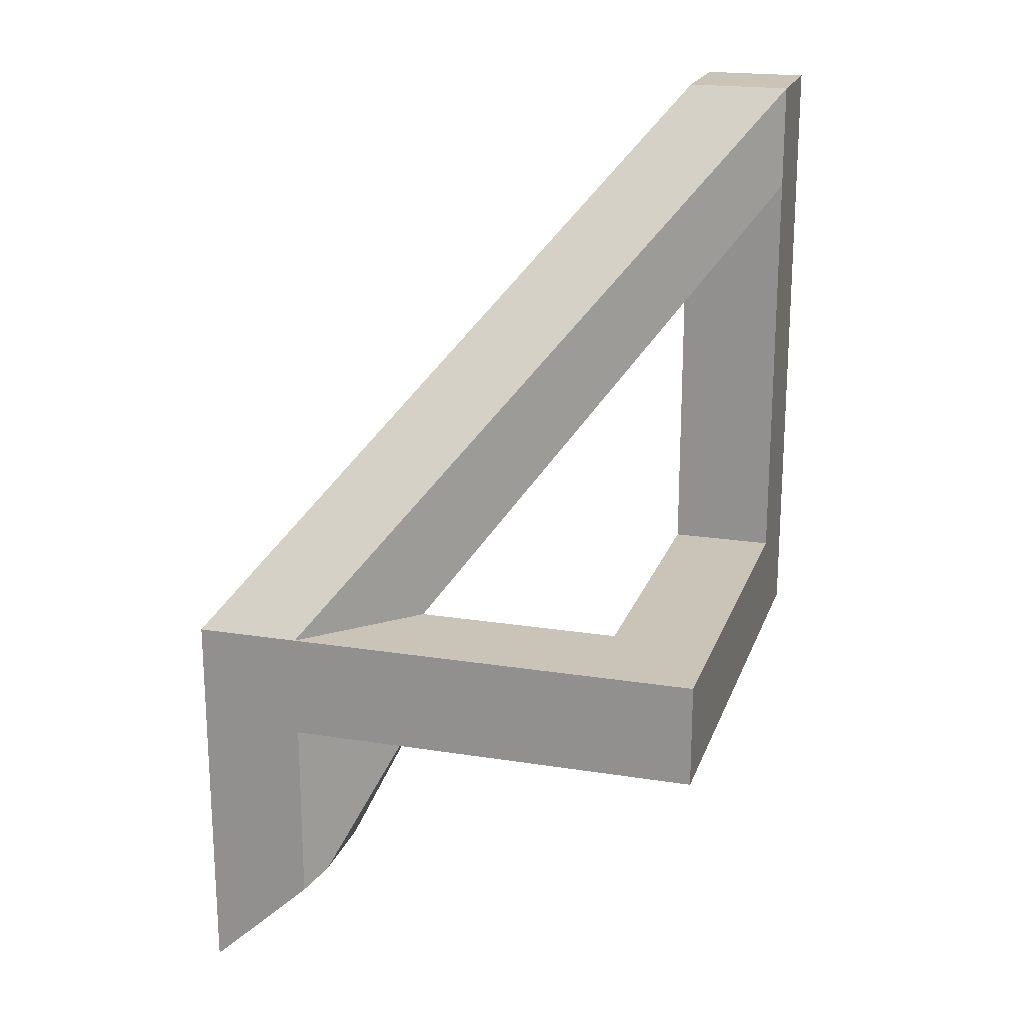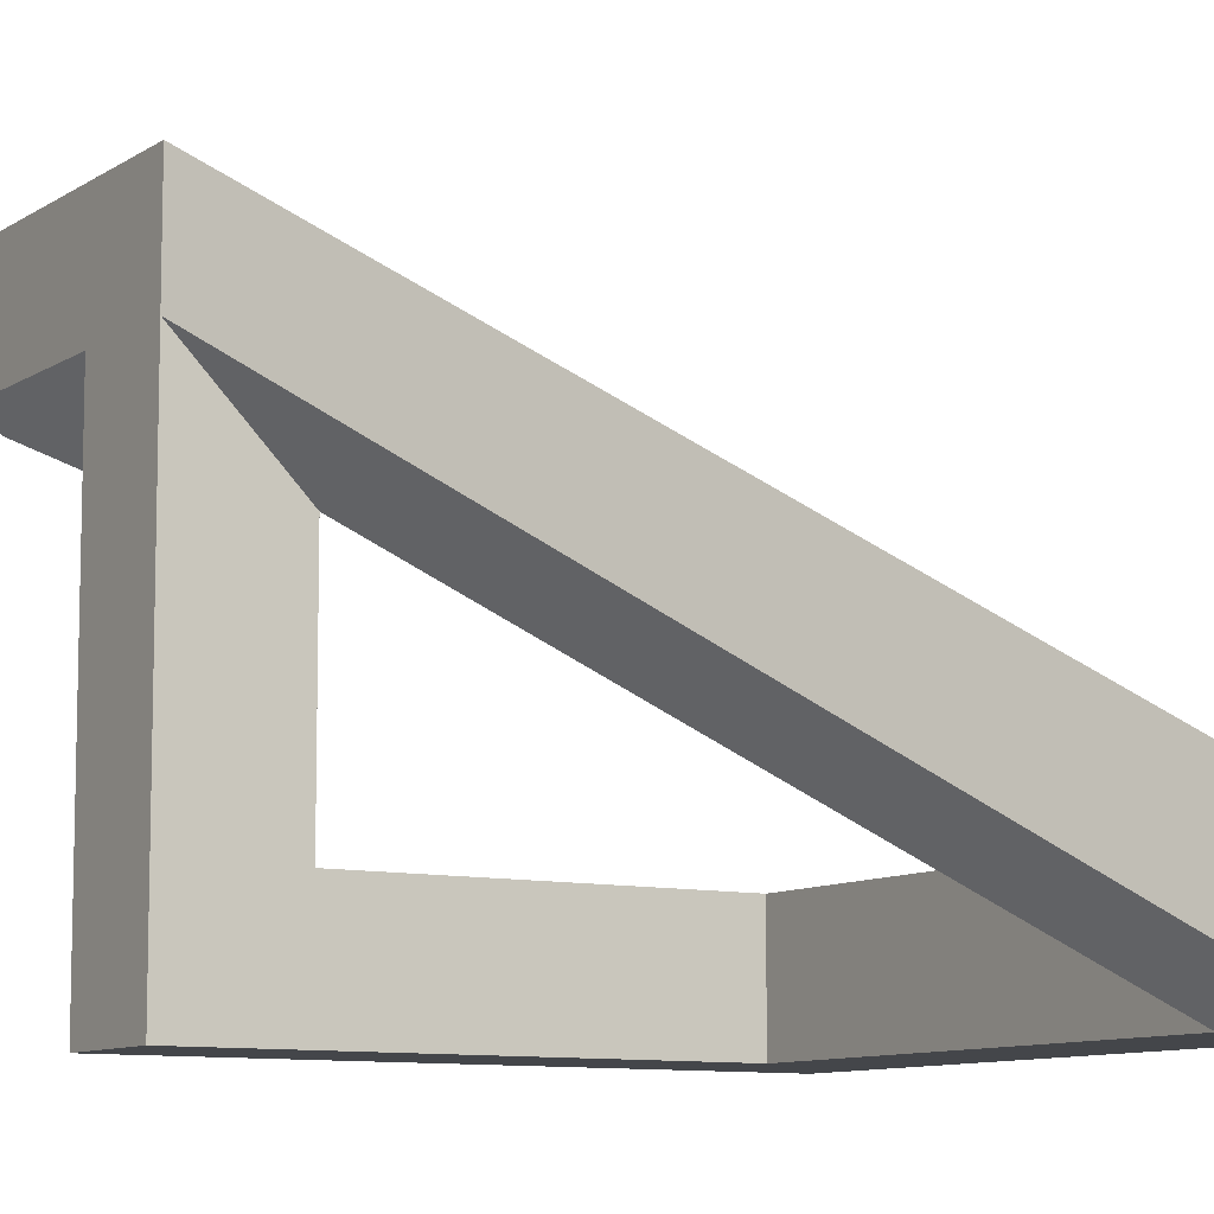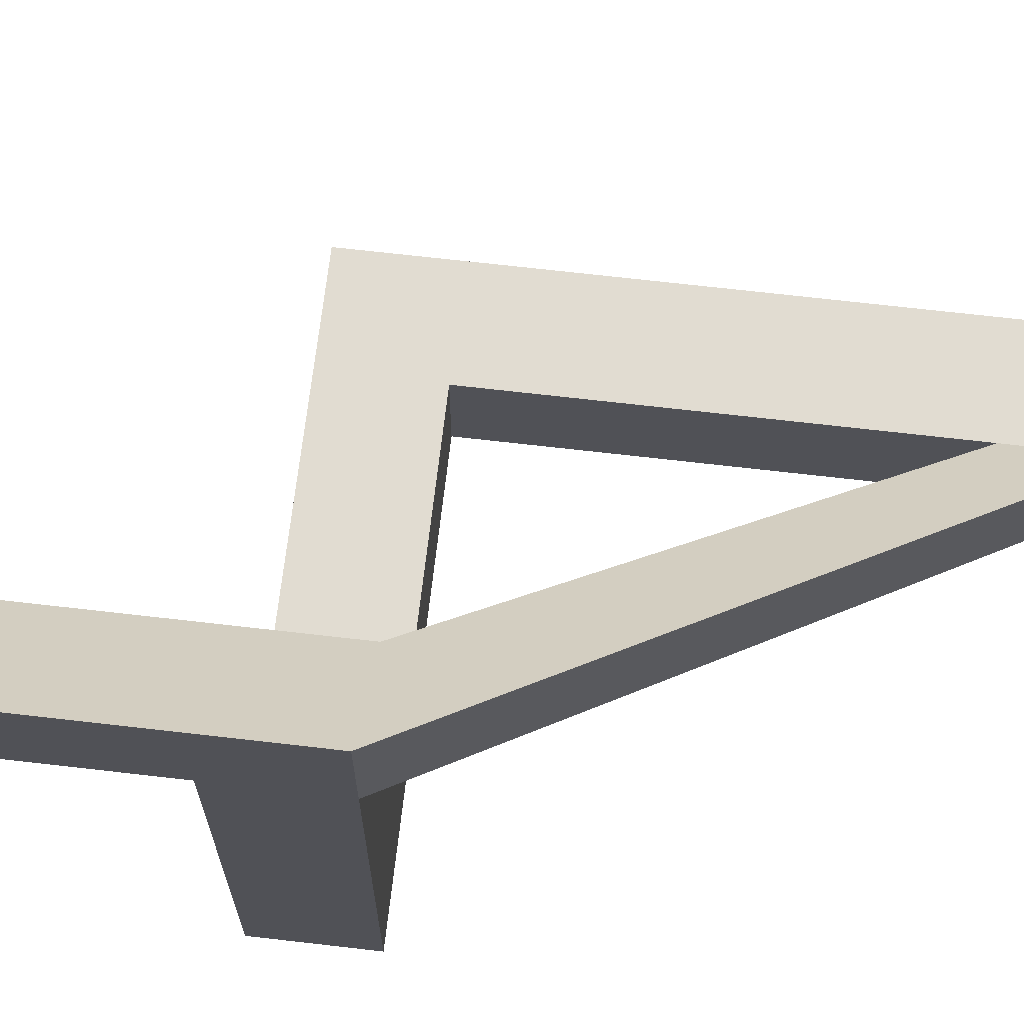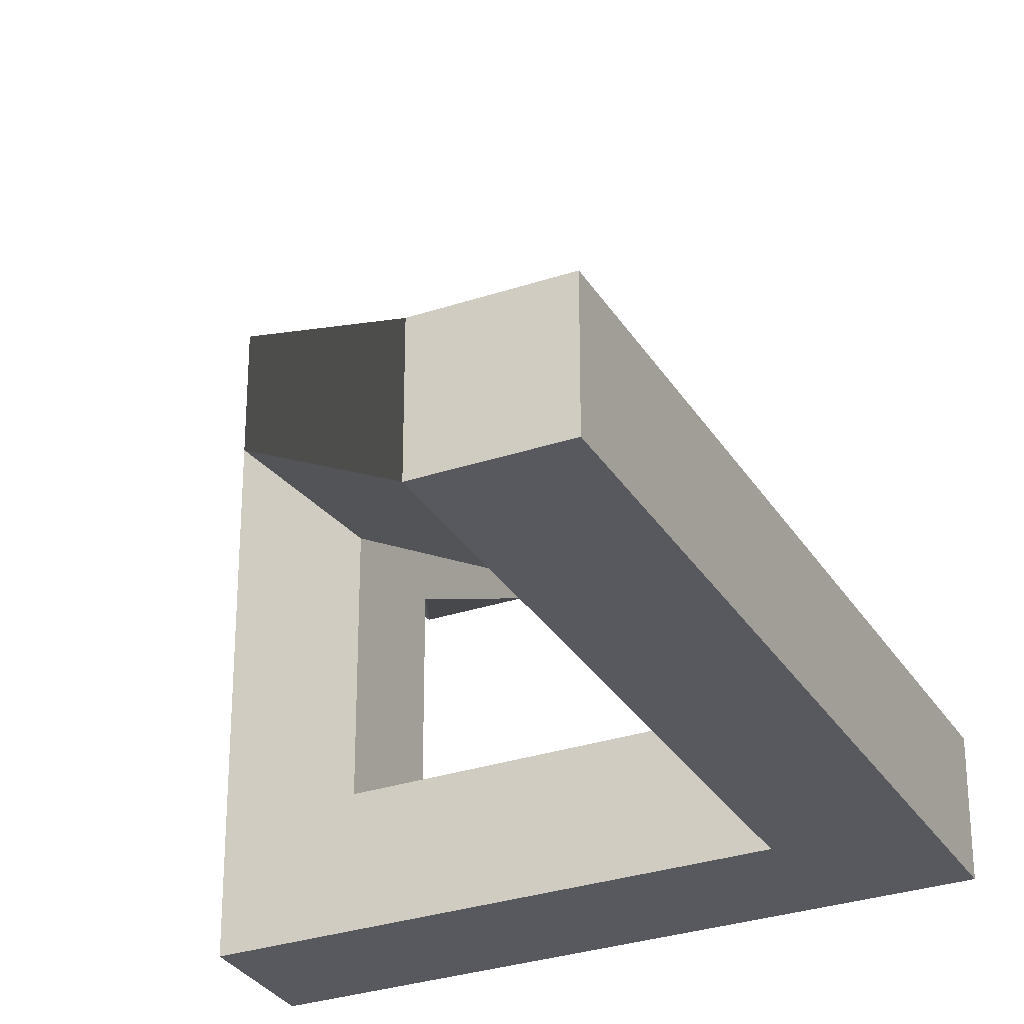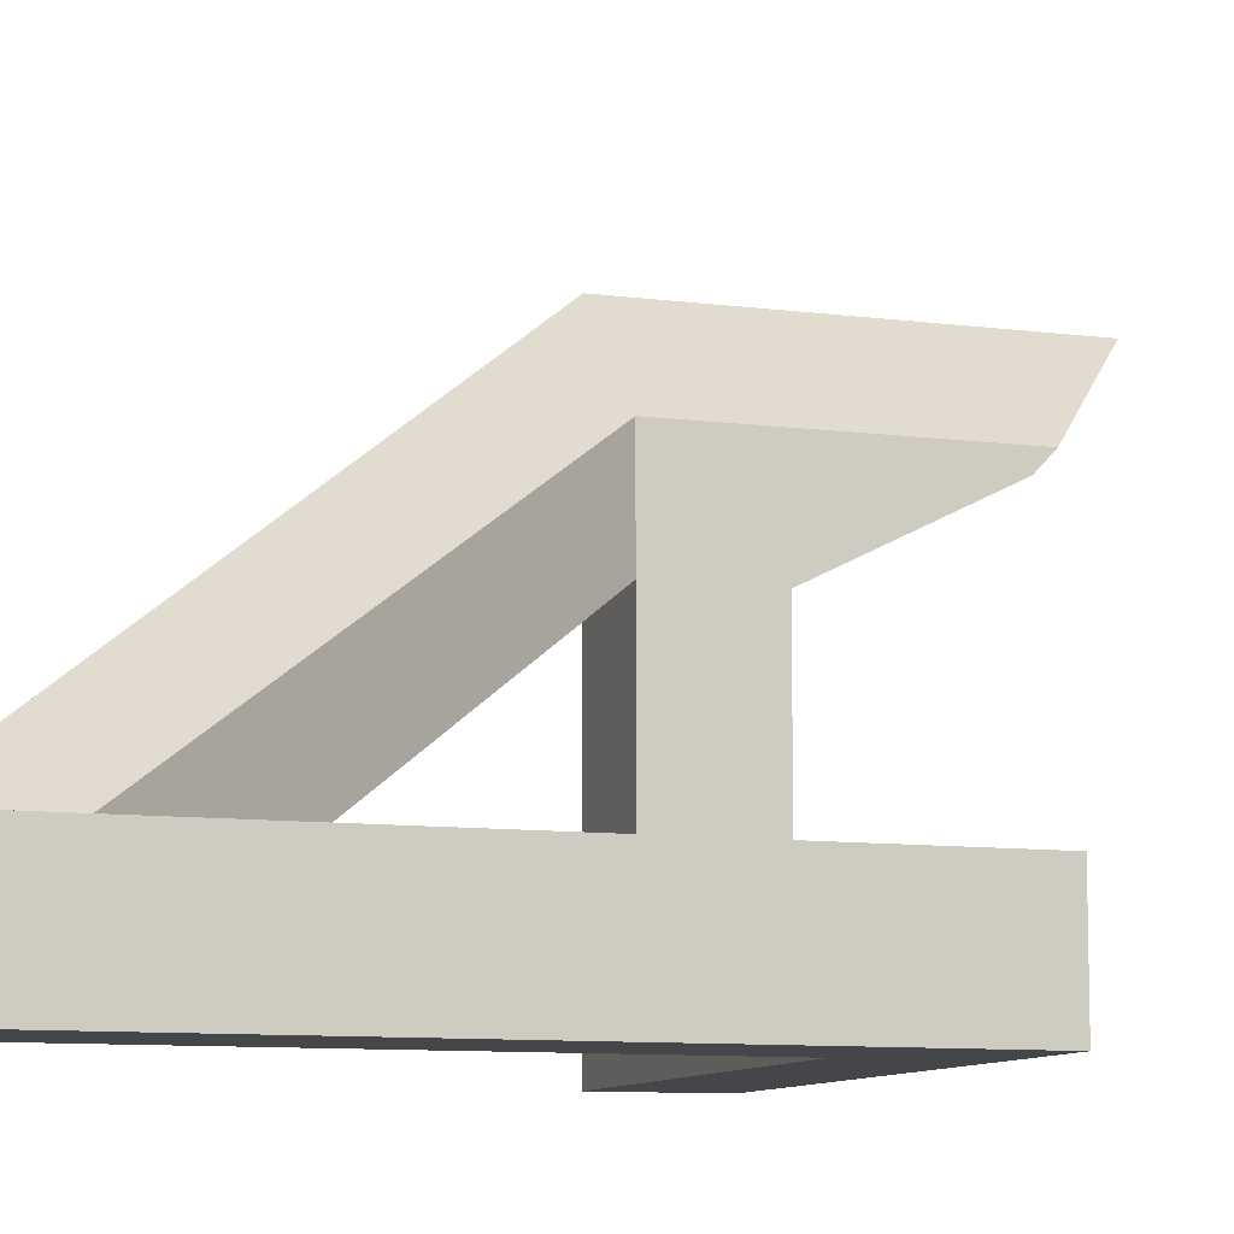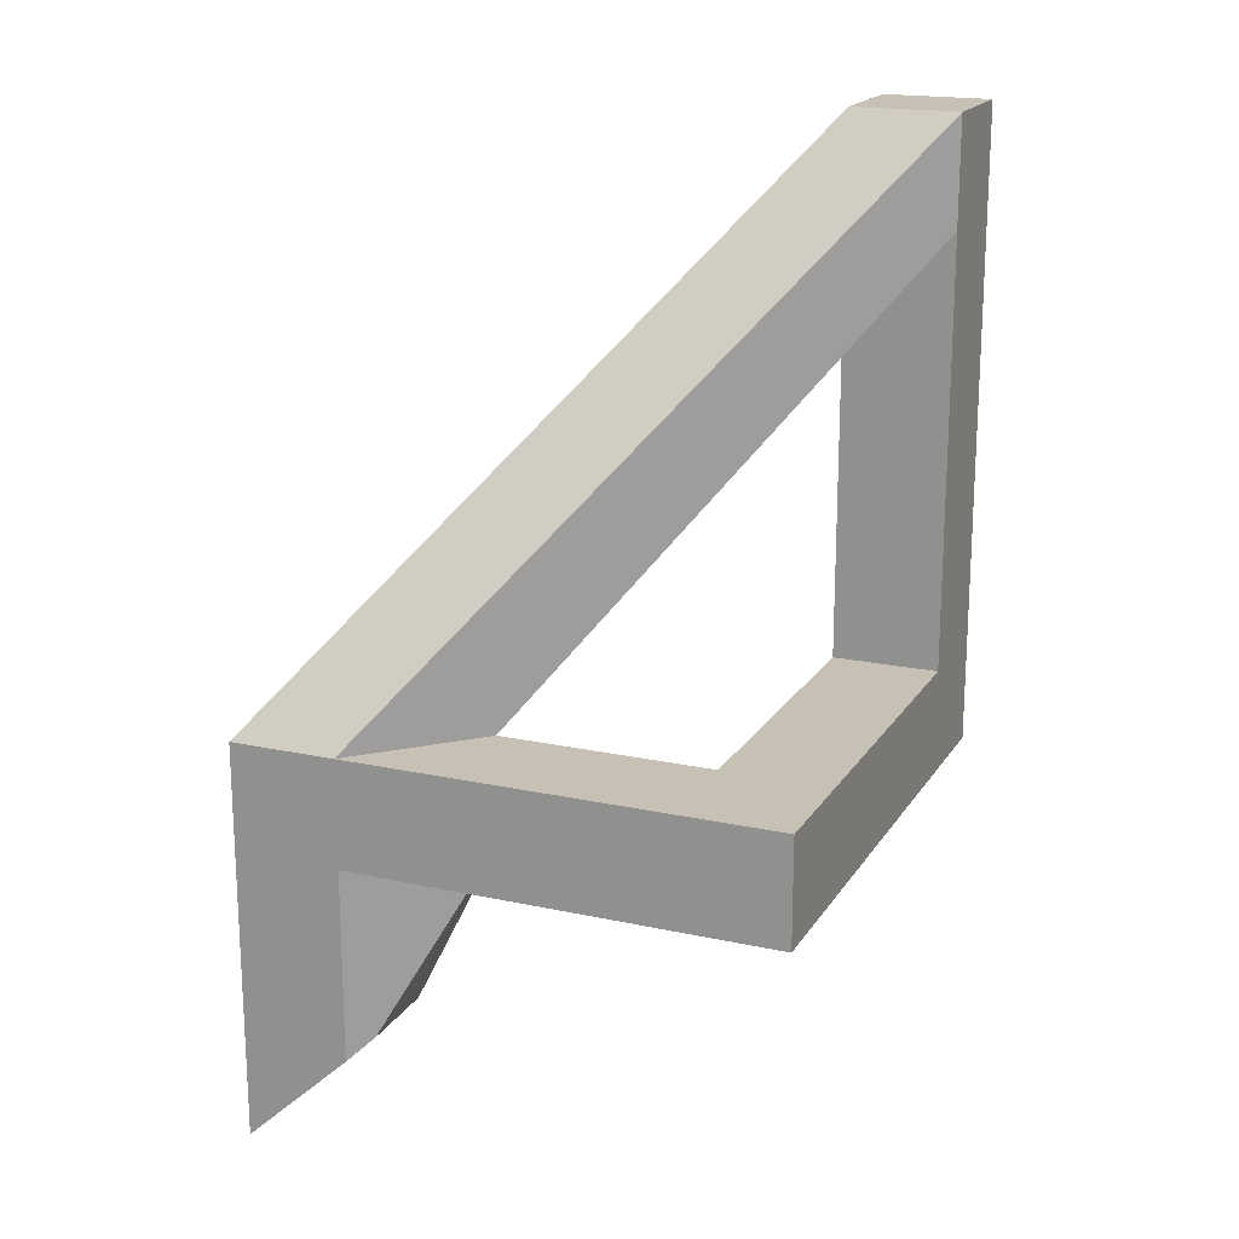
<metadata>
{"format":"obj","ext":"obj","renderer":"f3d","projection":"perspective","resolution":1024,"background":"white","views":[{"elev":19.9,"azim":106.4,"up":"+Y"},{"elev":-9.4,"azim":148.2,"up":"+Z"},{"elev":69.2,"azim":96.6,"up":"+Z"},{"elev":-30.3,"azim":-154.1,"up":"+Z"},{"elev":-9.5,"azim":-109.0,"up":"+Z"},{"elev":18.5,"azim":112.8,"up":"+Y"}]}
</metadata>
<code>
v  40 -16.21 38.1
v  48.1 -16.21 38.1
v  40 -17.98 40
v  40 -17.98 40
v  48.1 -16.21 38.1
v  50 -17.98 40
v  40 -17.98 40
v  50 -17.98 40
v  50 -27.3 50
v  50 -17.98 40
v  50 1.776e-14 40
v  50 -27.3 50
v  50 -27.3 50
v  50 1.776e-14 40
v  50 10 50
v  50 10 50
v  50 1.776e-14 40
v  50 10 40
v  50 10 40
v  50 1.776e-14 40
v  50 -4.441e-15 1.188e-14
v  50 10 40
v  50 -4.441e-15 1.188e-14
v  50 10 6.448e-15
v  50 -17.98 40
v  48.1 -16.21 38.1
v  50 1.776e-14 40
v  50 1.776e-14 40
v  48.1 -16.21 38.1
v  40 8.882e-15 30
v  10 60 -2.119e-14
v  1.332e-14 60 -2.02e-14
v  10 60 10
v  10 60 10
v  1.332e-14 60 -2.02e-14
v  8.882e-15 60 10
v  50 10 6.448e-15
v  50 -4.441e-15 1.188e-14
v  10 10 5.99e-15
v  10 10 5.99e-15
v  50 -4.441e-15 1.188e-14
v  8.882e-15 0 7.982e-15
v  10 10 5.99e-15
v  8.882e-15 0 7.982e-15
v  1.332e-14 60 -2.02e-14
v  10 60 -2.119e-14
v  10 50 -1.576e-14
v  1.332e-14 60 -2.02e-14
v  1.332e-14 60 -2.02e-14
v  10 50 -1.576e-14
v  10 10 5.99e-15
v  10 10 5.99e-15
v  40 10 10
v  50 10 6.448e-15
v  50 10 6.448e-15
v  40 10 10
v  40 10 30
v  50 10 6.448e-15
v  40 10 30
v  50 10 40
v  10 10 5.99e-15
v  10 10 10
v  40 10 10
v  48.1 -16.21 38.1
v  40 -16.21 38.1
v  40 8.882e-15 30
v  40 -17.98 40
v  40 10 40
v  40 -16.21 38.1
v  40 -16.21 38.1
v  40 10 40
v  40 8.882e-15 30
v  40 8.882e-15 30
v  40 10 40
v  40 10 30
v  40 8.882e-15 30
v  40 10 30
v  40 10 10
v  40 10 10
v  40 4.441e-15 10
v  40 8.882e-15 30
v  40 8.882e-15 30
v  40 4.441e-15 10
v  50 1.776e-14 40
v  50 1.776e-14 40
v  40 4.441e-15 10
v  50 -4.441e-15 1.188e-14
v  50 -4.441e-15 1.188e-14
v  40 4.441e-15 10
v  8.882e-15 0 7.982e-15
v  8.882e-15 0 7.982e-15
v  40 4.441e-15 10
v  1.332e-14 4.441e-15 10
v  8.882e-15 60 10
v  1.332e-14 60 -2.02e-14
v  1.332e-14 4.441e-15 10
v  1.332e-14 4.441e-15 10
v  1.332e-14 60 -2.02e-14
v  8.882e-15 0 7.982e-15
v  40 10 10
v  10 10 10
v  40 4.441e-15 10
v  40 4.441e-15 10
v  10 10 10
v  1.332e-14 4.441e-15 10
v  1.332e-14 4.441e-15 10
v  10 10 10
v  8.882e-15 60 10
v  8.882e-15 60 10
v  10 10 10
v  10 50 10
v  8.882e-15 60 10
v  10 50 10
v  10 60 10
v  50 -27.3 50
v  50 10 50
v  40 -17.98 40
v  40 -17.98 40
v  50 10 50
v  40 10 40
v  40 10 40
v  50 10 50
v  10 60 10
v  40 10 40
v  10 60 10
v  10 50 10
v  10 50 -1.576e-14
v  40 10 30
v  10 50 10
v  10 50 10
v  40 10 30
v  40 10 40
v  10 60 -2.119e-14
v  50 10 40
v  10 50 -1.576e-14
v  10 50 -1.576e-14
v  50 10 40
v  40 10 30
v  10 60 -2.119e-14
v  10 60 10
v  50 10 40
v  50 10 40
v  10 60 10
v  50 10 50
v  10 10 5.99e-15
v  10 50 -1.576e-14
v  10 10 10
v  10 10 10
v  10 50 -1.576e-14
v  10 50 10
g <STL_BINARY>
f 1 2 3
f 4 5 6
f 7 8 9
f 10 11 12
f 13 14 15
f 16 17 18
f 19 20 21
f 22 23 24
f 25 26 27
f 28 29 30
f 31 32 33
f 34 35 36
f 37 38 39
f 40 41 42
f 43 44 45
f 46 47 48
f 49 50 51
f 52 53 54
f 55 56 57
f 58 59 60
f 61 62 63
f 64 65 66
f 67 68 69
f 70 71 72
f 73 74 75
f 76 77 78
f 79 80 81
f 82 83 84
f 85 86 87
f 88 89 90
f 91 92 93
f 94 95 96
f 97 98 99
f 100 101 102
f 103 104 105
f 106 107 108
f 109 110 111
f 112 113 114
f 115 116 117
f 118 119 120
f 121 122 123
f 124 125 126
f 127 128 129
f 130 131 132
f 133 134 135
f 136 137 138
f 139 140 141
f 142 143 144
f 145 146 147
f 148 149 150

</code>
